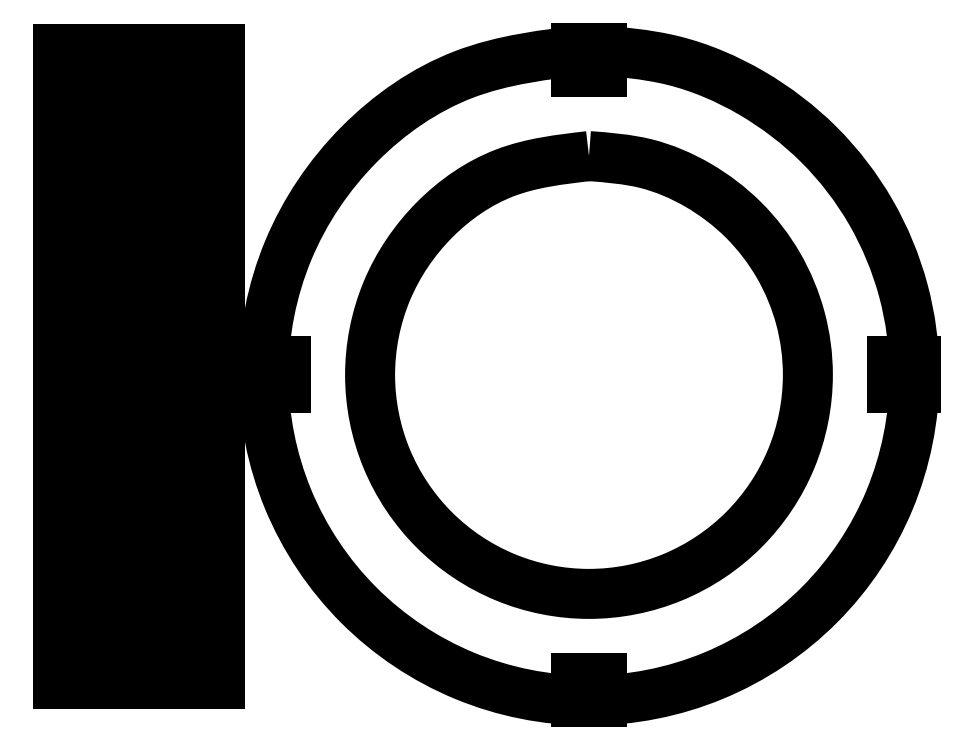
<metadata>
{"format":"dxf","ext":"dxf","renderer":"ezdxf+matplotlib","layout":"modelspace","background":"white","min_lineweight":24,"dpi":150}
</metadata>
<code>
0
SECTION
2
ENTITIES
0
LINE
8
Layer_1
10
5.654
20
294.2
30
0
11
8.654
21
294.2
31
0
0
LINE
8
Layer_1
10
8.654
20
294.2
30
0
11
8.654
21
216.2
31
0
0
LINE
8
Layer_1
10
8.654
20
216.2
30
0
11
5.654
21
216.2
31
0
0
LINE
8
Layer_1
10
5.654
20
216.2
30
0
11
5.654
21
294.2
31
0
0
LINE
8
Layer_1
10
22.58
20
294.2
30
0
11
25.58
21
294.2
31
0
0
LINE
8
Layer_1
10
25.58
20
294.2
30
0
11
25.58
21
216.2
31
0
0
LINE
8
Layer_1
10
25.58
20
216.2
30
0
11
22.58
21
216.2
31
0
0
LINE
8
Layer_1
10
22.58
20
216.2
30
0
11
22.58
21
294.2
31
0
0
LINE
8
Layer_1
10
11.3
20
294.2
30
0
11
14.3
21
294.2
31
0
0
LINE
8
Layer_1
10
14.3
20
294.2
30
0
11
14.3
21
216.2
31
0
0
LINE
8
Layer_1
10
14.3
20
216.2
30
0
11
11.3
21
216.2
31
0
0
LINE
8
Layer_1
10
11.3
20
216.2
30
0
11
11.3
21
294.2
31
0
0
LINE
8
Layer_1
10
16.94
20
294.2
30
0
11
19.94
21
294.2
31
0
0
LINE
8
Layer_1
10
19.94
20
294.2
30
0
11
19.94
21
216.2
31
0
0
LINE
8
Layer_1
10
19.94
20
216.2
30
0
11
16.94
21
216.2
31
0
0
LINE
8
Layer_1
10
16.94
20
216.2
30
0
11
16.94
21
294.2
31
0
0
LINE
8
Layer_1
10
69.27
20
294.4
30
0
11
72.56
21
294.4
31
0
0
LINE
8
Layer_1
10
72.56
20
294.4
30
0
11
72.56
21
291.4
31
0
0
LINE
8
Layer_1
10
72.56
20
291.4
30
0
11
69.27
21
291.4
31
0
0
LINE
8
Layer_1
10
69.27
20
291.4
30
0
11
69.27
21
294.4
31
0
0
LINE
8
Layer_1
10
69.27
20
216.9
30
0
11
72.56
21
216.9
31
0
0
LINE
8
Layer_1
10
72.56
20
216.9
30
0
11
72.56
21
213.9
31
0
0
LINE
8
Layer_1
10
72.56
20
213.9
30
0
11
69.27
21
213.9
31
0
0
LINE
8
Layer_1
10
69.27
20
213.9
30
0
11
69.27
21
216.9
31
0
0
LINE
8
Layer_1
10
70.92
20
281
30
0
11
70.92
21
281
31
0
0
SPLINE
8
Layer_1
70
0
71
3
72
25
73
21
74
19
40
0
40
0
40
0
40
0
40
10.56
40
20.93
40
31.49
40
42.05
40
52.42
40
62.98
40
73.53
40
83.91
40
94.46
40
105
40
115.4
40
126
40
133
40
140
40
147
40
154.1
40
161
40
168.1
40
168.1
40
168.1
40
168.1
10
70.92
20
281
30
0
10
67.37
20
280.6
30
0
10
60.35
20
279.8
30
0
10
51.4
20
273.6
30
0
10
45.41
20
264.7
30
0
10
43.32
20
254.1
30
0
10
45.42
20
243.6
30
0
10
51.39
20
234.6
30
0
10
60.36
20
228.6
30
0
10
70.91
20
226.5
30
0
10
81.48
20
228.6
30
0
10
90.43
20
234.6
30
0
10
96.41
20
243.6
30
0
10
98.28
20
253
30
0
10
97.2
20
261.2
30
0
10
94.48
20
267.7
30
0
10
90.16
20
273.4
30
0
10
84.52
20
277.7
30
0
10
77.96
20
280.5
30
0
10
73.27
20
280.9
30
0
10
70.92
20
281
30
0
11
70.92
21
281
31
0
11
60.56
21
279
31
0
11
51.94
21
273.2
31
0
11
46.06
21
264.4
31
0
11
44.01
21
254.1
31
0
11
46.04
21
243.9
31
0
11
51.89
21
235.1
31
0
11
60.68
21
229.3
31
0
11
70.85
21
227.2
31
0
11
81.21
21
229.3
31
0
11
89.98
21
235.2
31
0
11
95.74
21
243.8
31
0
11
97.82
21
254.1
31
0
11
96.89
21
261.1
31
0
11
94.22
21
267.6
31
0
11
89.94
21
273.2
31
0
11
84.35
21
277.5
31
0
11
77.9
21
280.1
31
0
11
70.92
21
281
31
0
0
LINE
8
Layer_1
10
70.92
20
294.1
30
0
11
70.92
21
294.1
31
0
0
LINE
8
Layer_1
10
111.1
20
255.9
30
0
11
111.1
21
252.6
31
0
0
LINE
8
Layer_1
10
111.1
20
252.6
30
0
11
108.2
21
252.6
31
0
0
LINE
8
Layer_1
10
108.2
20
252.6
30
0
11
108.2
21
255.9
31
0
0
LINE
8
Layer_1
10
108.2
20
255.9
30
0
11
111.1
21
255.9
31
0
0
LINE
8
Layer_1
10
33.63
20
255.9
30
0
11
33.63
21
252.6
31
0
0
LINE
8
Layer_1
10
33.63
20
252.6
30
0
11
30.7
21
252.6
31
0
0
LINE
8
Layer_1
10
30.7
20
252.6
30
0
11
30.7
21
255.9
31
0
0
LINE
8
Layer_1
10
30.7
20
255.9
30
0
11
33.63
21
255.9
31
0
0
SPLINE
8
Layer_1
70
0
71
3
72
25
73
21
74
19
40
0
40
0
40
0
40
0
40
15.7
40
31.12
40
46.82
40
62.52
40
77.94
40
93.65
40
109.3
40
124.8
40
140.5
40
156.2
40
171.6
40
187.3
40
197.8
40
208.1
40
218.6
40
229.1
40
239.5
40
249.9
40
249.9
40
249.9
40
249.9
10
70.92
20
294.1
30
0
10
65.65
20
293.5
30
0
10
55.21
20
292.3
30
0
10
41.9
20
283.1
30
0
10
32.99
20
269.9
30
0
10
29.88
20
254.1
30
0
10
33
20
238.4
30
0
10
41.89
20
225.1
30
0
10
55.22
20
216.2
30
0
10
70.91
20
213.1
30
0
10
86.63
20
216.2
30
0
10
99.94
20
225.1
30
0
10
108.8
20
238.4
30
0
10
111.6
20
252.4
30
0
10
110
20
264.6
30
0
10
106
20
274.4
30
0
10
99.53
20
282.8
30
0
10
91.14
20
289.1
30
0
10
81.39
20
293.3
30
0
10
74.42
20
293.9
30
0
10
70.92
20
294.1
30
0
11
70.92
21
294.1
31
0
11
55.52
21
291.1
31
0
11
42.7
21
282.5
31
0
11
33.96
21
269.5
31
0
11
30.91
21
254
31
0
11
33.92
21
238.9
31
0
11
42.63
21
225.9
31
0
11
55.7
21
217.2
31
0
11
70.82
21
214.1
31
0
11
86.22
21
217.2
31
0
11
99.27
21
225.9
31
0
11
107.8
21
238.7
31
0
11
110.9
21
254.1
31
0
11
109.5
21
264.5
31
0
11
105.6
21
274.1
31
0
11
99.2
21
282.4
31
0
11
90.89
21
288.8
31
0
11
81.3
21
292.8
31
0
11
70.92
21
294.1
31
0
0
ENDSEC
0
EOF

</code>
